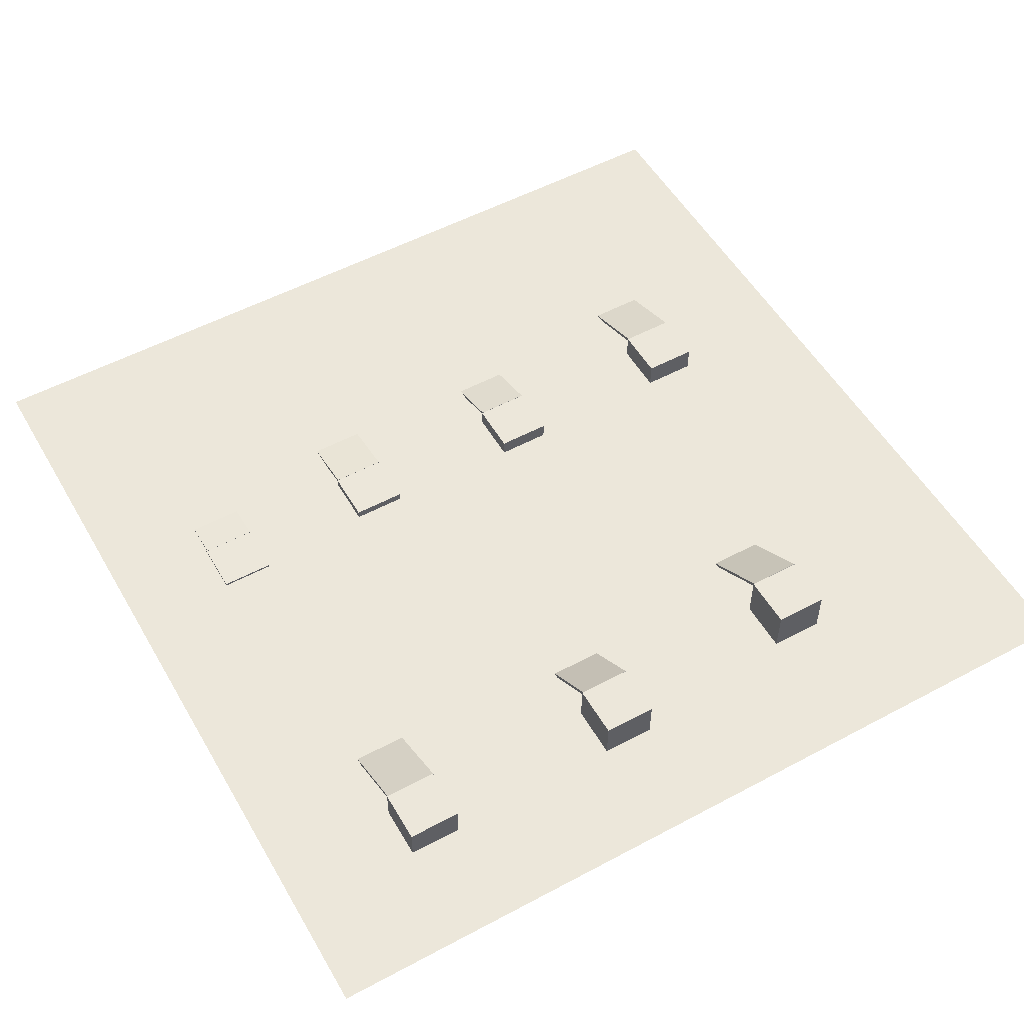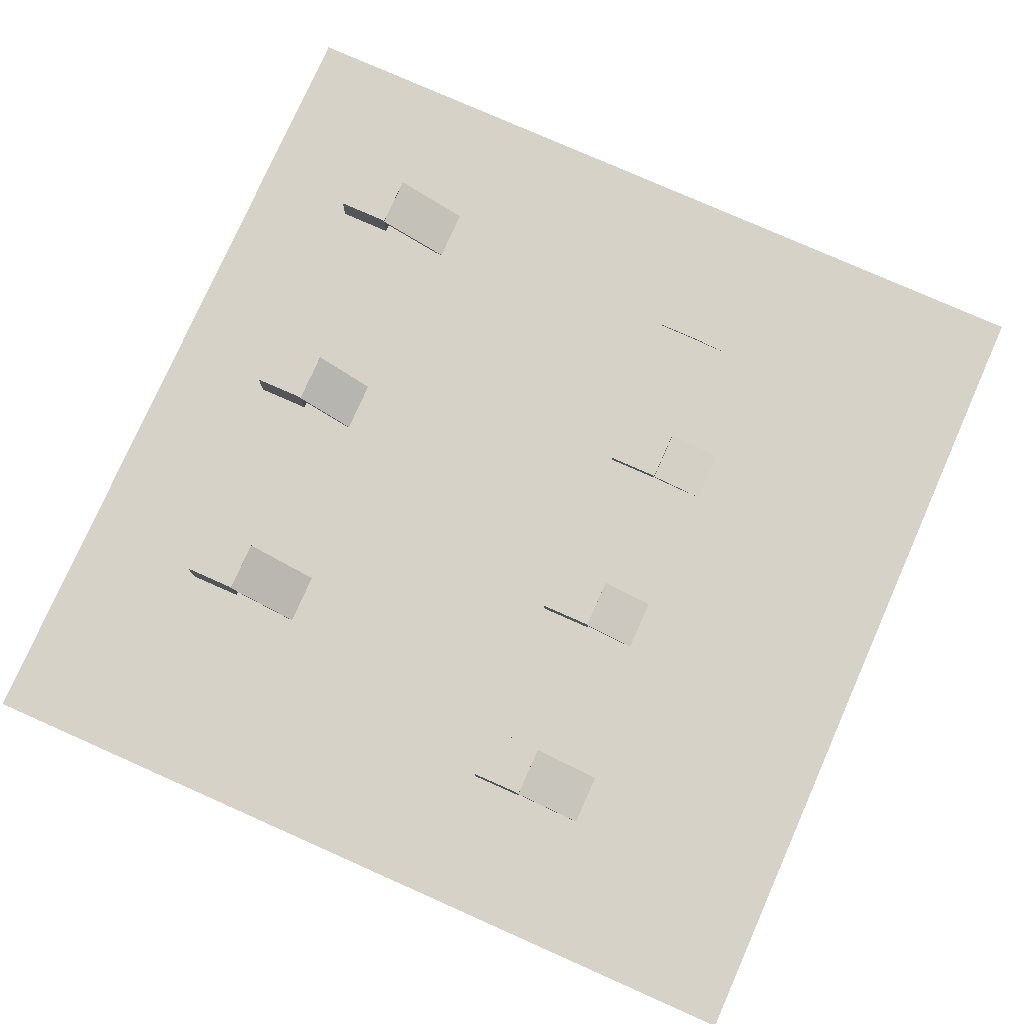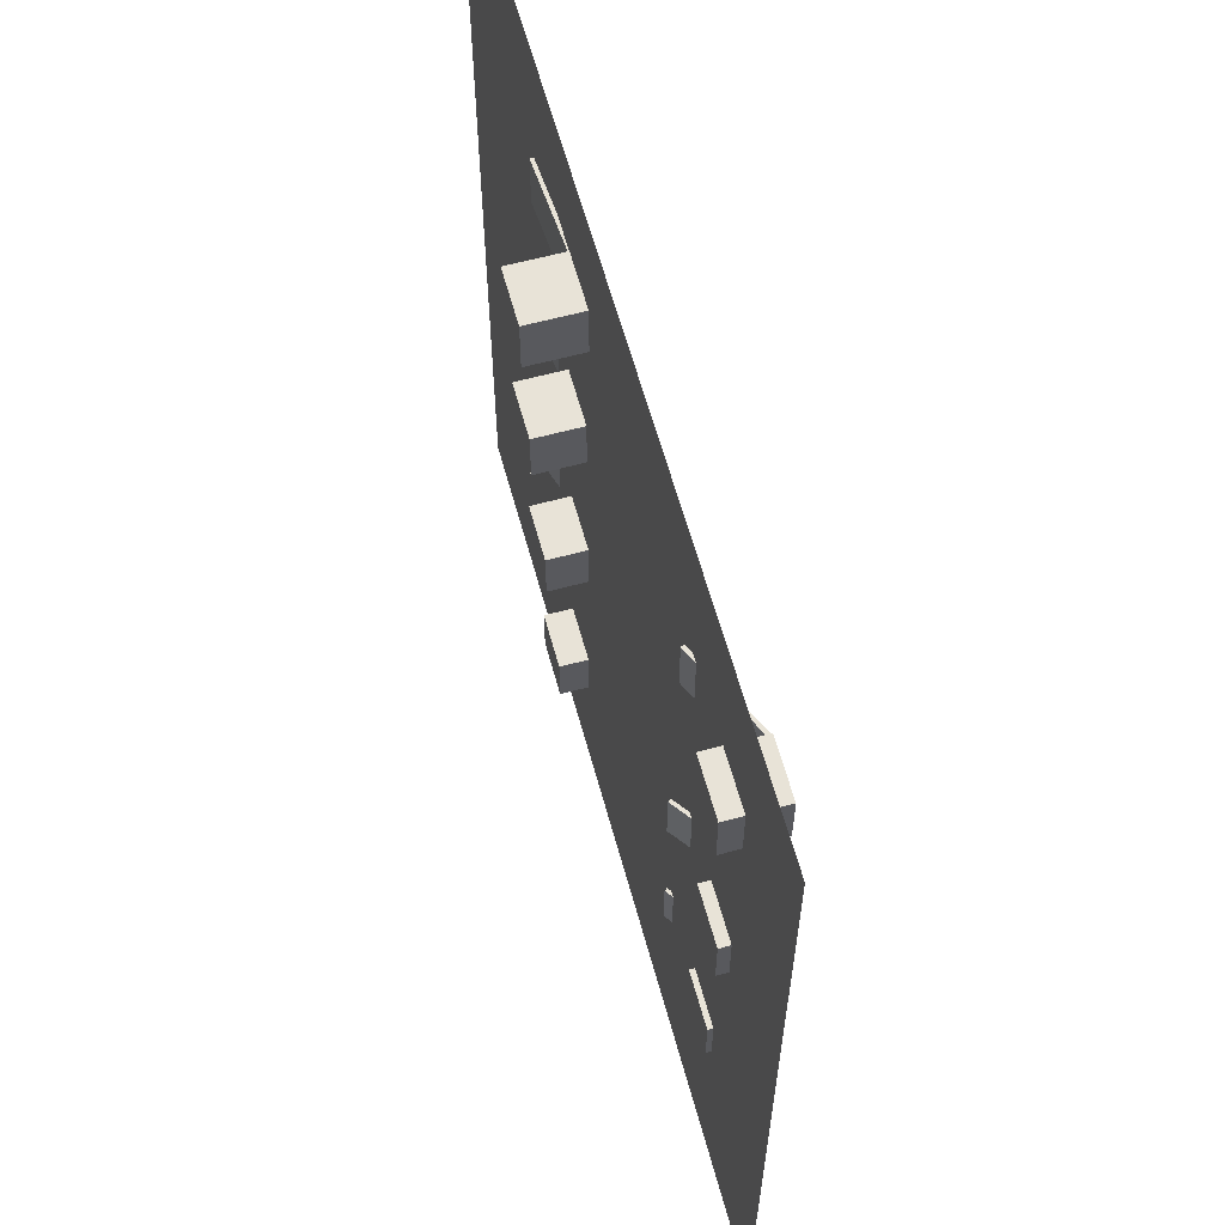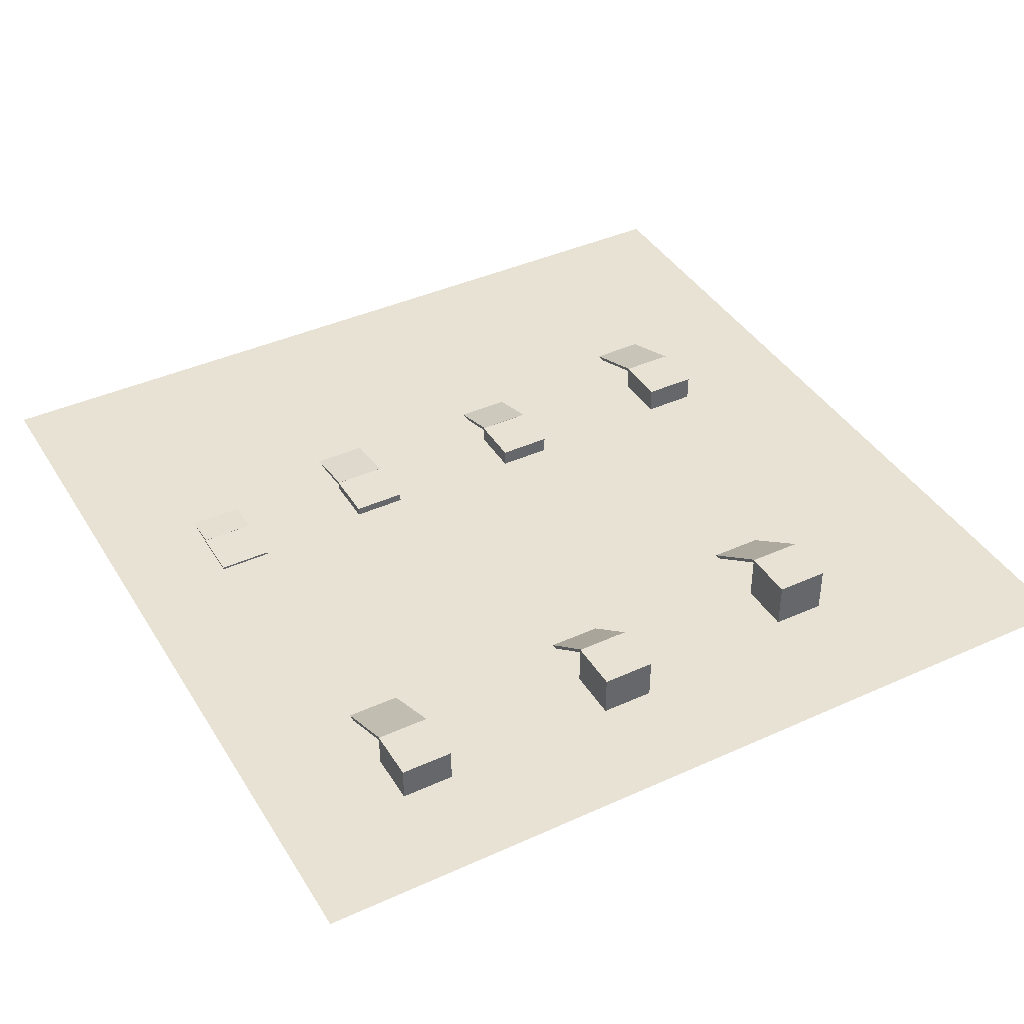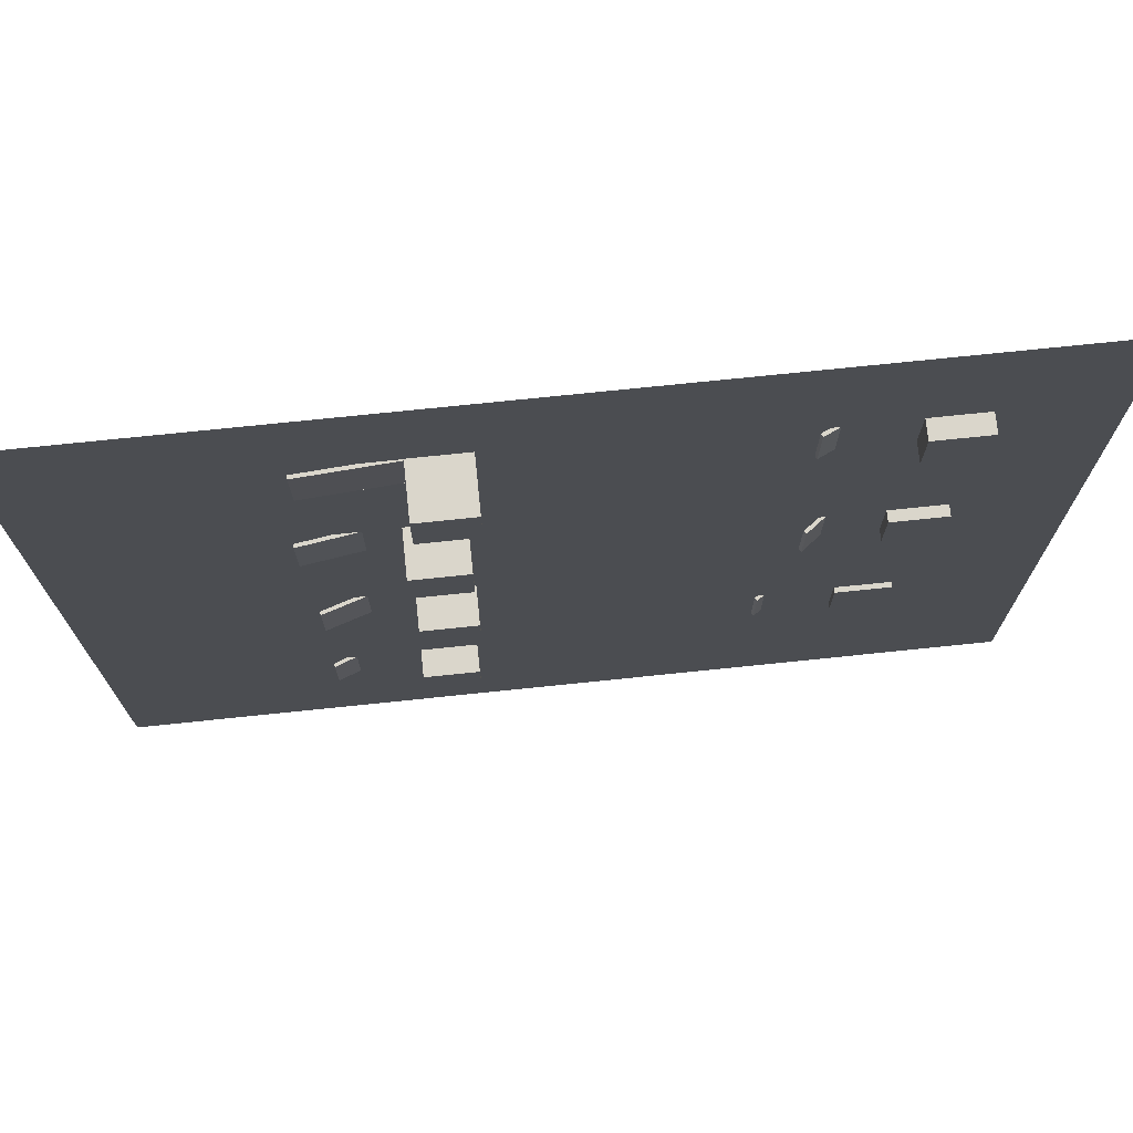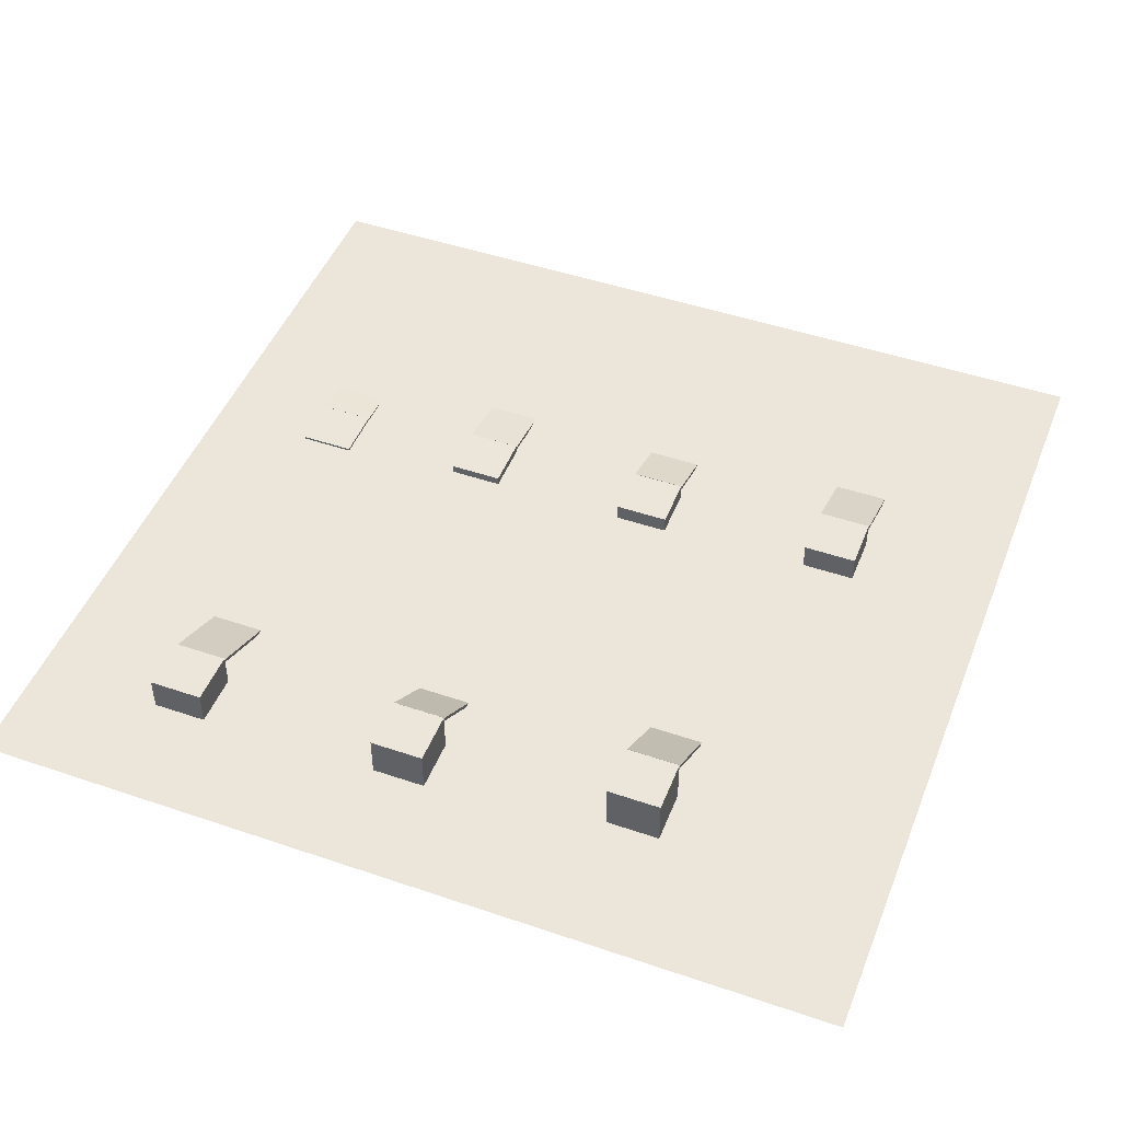
<metadata>
{"format":"obj","ext":"obj","renderer":"f3d","projection":"perspective","resolution":1024,"background":"white","views":[{"elev":53.6,"azim":60.3,"up":"+Y"},{"elev":77.8,"azim":-156.1,"up":"+Y"},{"elev":61.7,"azim":74.7,"up":"+Z"},{"elev":40.7,"azim":61.0,"up":"+Y"},{"elev":73.9,"azim":-5.9,"up":"+Z"},{"elev":47.2,"azim":111.1,"up":"+Y"}]}
</metadata>
<code>
o Cube
v -14.52 -2.812 -25.26
v -14.52 2.801 -25.26
v -14.52 -2.812 -30.87
v -14.52 2.801 -30.87
v -8.909 -2.812 -25.26
v -8.909 2.801 -25.26
v -8.909 -2.812 -30.87
v -8.909 2.801 -30.87
f 1 2 4 3
f 3 4 8 7
f 7 8 6 5
f 5 6 2 1
f 3 7 5 1
f 8 4 2 6
o Cube.001
v -23.29 -0.5037 -25.35
v -23.16 -0.8407 -25.35
v -23.29 -0.5037 -30.94
v -23.16 -0.8407 -30.94
v -14.46 2.788 -25.35
v -14.34 2.451 -25.35
v -14.46 2.788 -30.94
v -14.34 2.451 -30.94
f 9 11 12 10
f 11 15 16 12
f 15 13 14 16
f 13 9 10 14
f 11 9 13 15
f 16 14 10 12
o Cube.002
v -22.88 -1.037 -3.742
v -22.77 -1.38 -3.742
v -22.88 -1.037 -9.327
v -22.77 -1.38 -9.327
v -13.89 1.774 -3.742
v -13.78 1.431 -3.742
v -13.89 1.774 -9.327
v -13.78 1.431 -9.327
f 17 19 20 18
f 19 23 24 20
f 23 21 22 24
f 21 17 18 22
f 19 17 21 23
f 24 22 18 20
o Cube.003
v -13.95 -3.866 -3.647
v -13.95 1.748 -3.647
v -13.95 -3.866 -9.261
v -13.95 1.748 -9.261
v -8.336 -3.866 -3.647
v -8.336 1.748 -3.647
v -8.336 -3.866 -9.261
v -8.336 1.748 -9.261
f 25 26 28 27
f 27 28 32 31
f 31 32 30 29
f 29 30 26 25
f 27 31 29 25
f 32 28 26 30
o Cube.004
v -12.86 -5.378 34.63
v -12.86 0.2357 34.63
v -12.86 -5.378 29.01
v -12.86 0.2357 29.01
v -7.249 -5.378 34.63
v -7.249 0.2357 34.63
v -7.249 -5.378 29.01
v -7.249 0.2357 29.01
f 33 34 36 35
f 35 36 40 39
f 39 40 38 37
f 37 38 34 33
f 35 39 37 33
f 40 36 34 38
o Cube.005
v -22.13 -0.3719 34.53
v -22.11 -0.7308 34.53
v -22.13 -0.3719 28.95
v -22.11 -0.7308 28.95
v -12.73 0.2504 34.53
v -12.71 -0.1085 34.53
v -12.73 0.2504 28.95
v -12.71 -0.1085 28.95
f 41 43 44 42
f 43 47 48 44
f 47 45 46 48
f 45 41 42 46
f 43 41 45 47
f 48 46 42 44
o Cube.006
v -23.39 -0.4992 16.38
v -23.33 -0.8552 16.38
v -23.39 -0.4992 10.79
v -23.33 -0.8552 10.79
v -14.06 0.8534 16.38
v -14.01 0.4974 16.38
v -14.06 0.8534 10.79
v -14.01 0.4974 10.79
f 49 51 52 50
f 51 55 56 52
f 55 53 54 56
f 53 49 50 54
f 51 49 53 55
f 56 54 50 52
o Cube.007
v -14.03 -4.733 16.47
v -14.03 0.8803 16.47
v -14.03 -4.733 10.86
v -14.03 0.8803 10.86
v -8.413 -4.733 16.47
v -8.413 0.8803 16.47
v -8.413 -4.733 10.86
v -8.413 0.8803 10.86
f 57 58 60 59
f 59 60 64 63
f 63 64 62 61
f 61 62 58 57
f 59 63 61 57
f 64 60 58 62
o Cube.008
v 28.5 -1.13 7.275
v 28.5 4.483 7.275
v 28.5 -1.13 1.661
v 28.5 4.483 1.661
v 34.12 -1.13 7.275
v 34.12 4.483 7.275
v 34.12 -1.13 1.661
v 34.12 4.483 1.661
f 65 66 68 67
f 67 68 72 71
f 71 72 70 69
f 69 70 66 65
f 67 71 69 65
f 72 68 66 70
o Cube.009
v 20.97 -1.128 7.18
v 21.18 -1.417 7.18
v 20.97 -1.128 1.595
v 21.18 -1.417 1.595
v 28.52 4.495 7.18
v 28.74 4.206 7.18
v 28.52 4.495 1.595
v 28.74 4.206 1.595
f 73 75 76 74
f 75 79 80 76
f 79 77 78 80
f 77 73 74 78
f 75 73 77 79
f 80 78 74 76
o Cube.010
v 20.4 -0.3968 31.89
v 20.55 -0.7228 31.89
v 20.4 -0.3968 26.31
v 20.55 -0.7228 26.31
v 28.94 3.585 31.89
v 29.09 3.259 31.89
v 28.94 3.585 26.31
v 29.09 3.259 26.31
f 81 83 84 82
f 83 87 88 84
f 87 85 86 88
f 85 81 82 86
f 83 81 85 87
f 88 86 82 84
o Cube.011
v 28.87 -1.971 31.99
v 28.87 3.643 31.99
v 28.87 -1.971 26.37
v 28.87 3.643 26.37
v 34.48 -1.971 31.99
v 34.48 3.643 31.99
v 34.48 -1.971 26.37
v 34.48 3.643 26.37
f 89 90 92 91
f 91 92 96 95
f 95 96 94 93
f 93 94 90 89
f 91 95 93 89
f 96 92 90 94
o Cube.012
v 26.08 -0.537 -17.11
v 26.08 5.076 -17.11
v 26.08 -0.537 -22.72
v 26.08 5.076 -22.72
v 31.69 -0.537 -17.11
v 31.69 5.076 -17.11
v 31.69 -0.537 -22.72
v 31.69 5.076 -22.72
f 97 98 100 99
f 99 100 104 103
f 103 104 102 101
f 101 102 98 97
f 99 103 101 97
f 104 100 98 102
o Cube.013
v 18.32 -0.2572 -17.21
v 18.52 -0.553 -17.21
v 18.32 -0.2572 -22.79
v 18.52 -0.553 -22.79
v 26.06 5.102 -17.21
v 26.27 4.806 -17.21
v 26.06 5.102 -22.79
v 26.27 4.806 -22.79
f 105 107 108 106
f 107 111 112 108
f 111 109 110 112
f 109 105 106 110
f 107 105 109 111
f 112 110 106 108
o Plane
v -45.81 0 45.81
v 45.81 0 45.81
v -45.81 0 -45.81
v 45.81 0 -45.81
f 113 114 116 115

</code>
